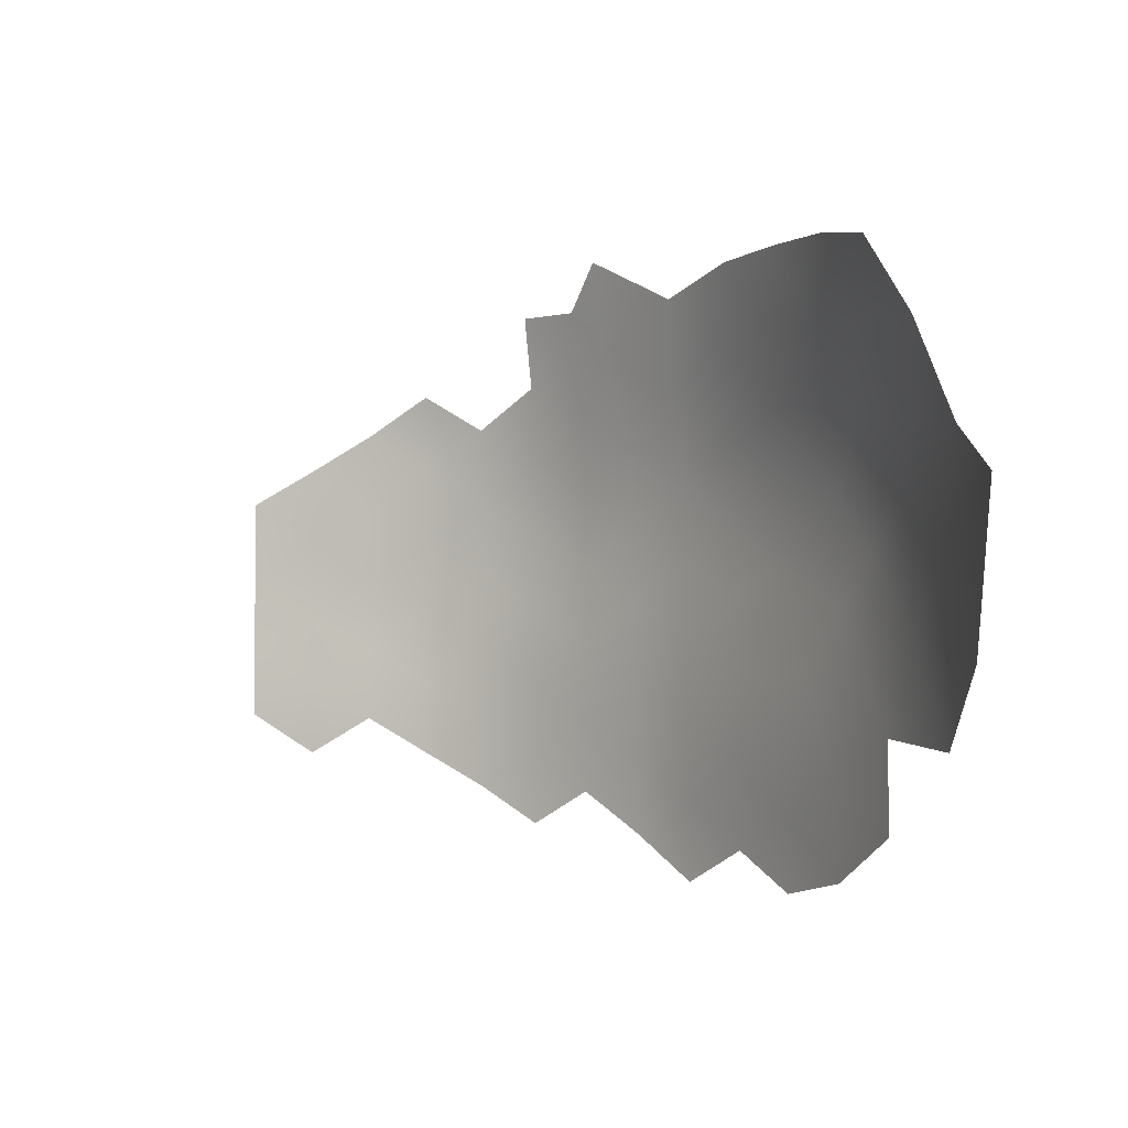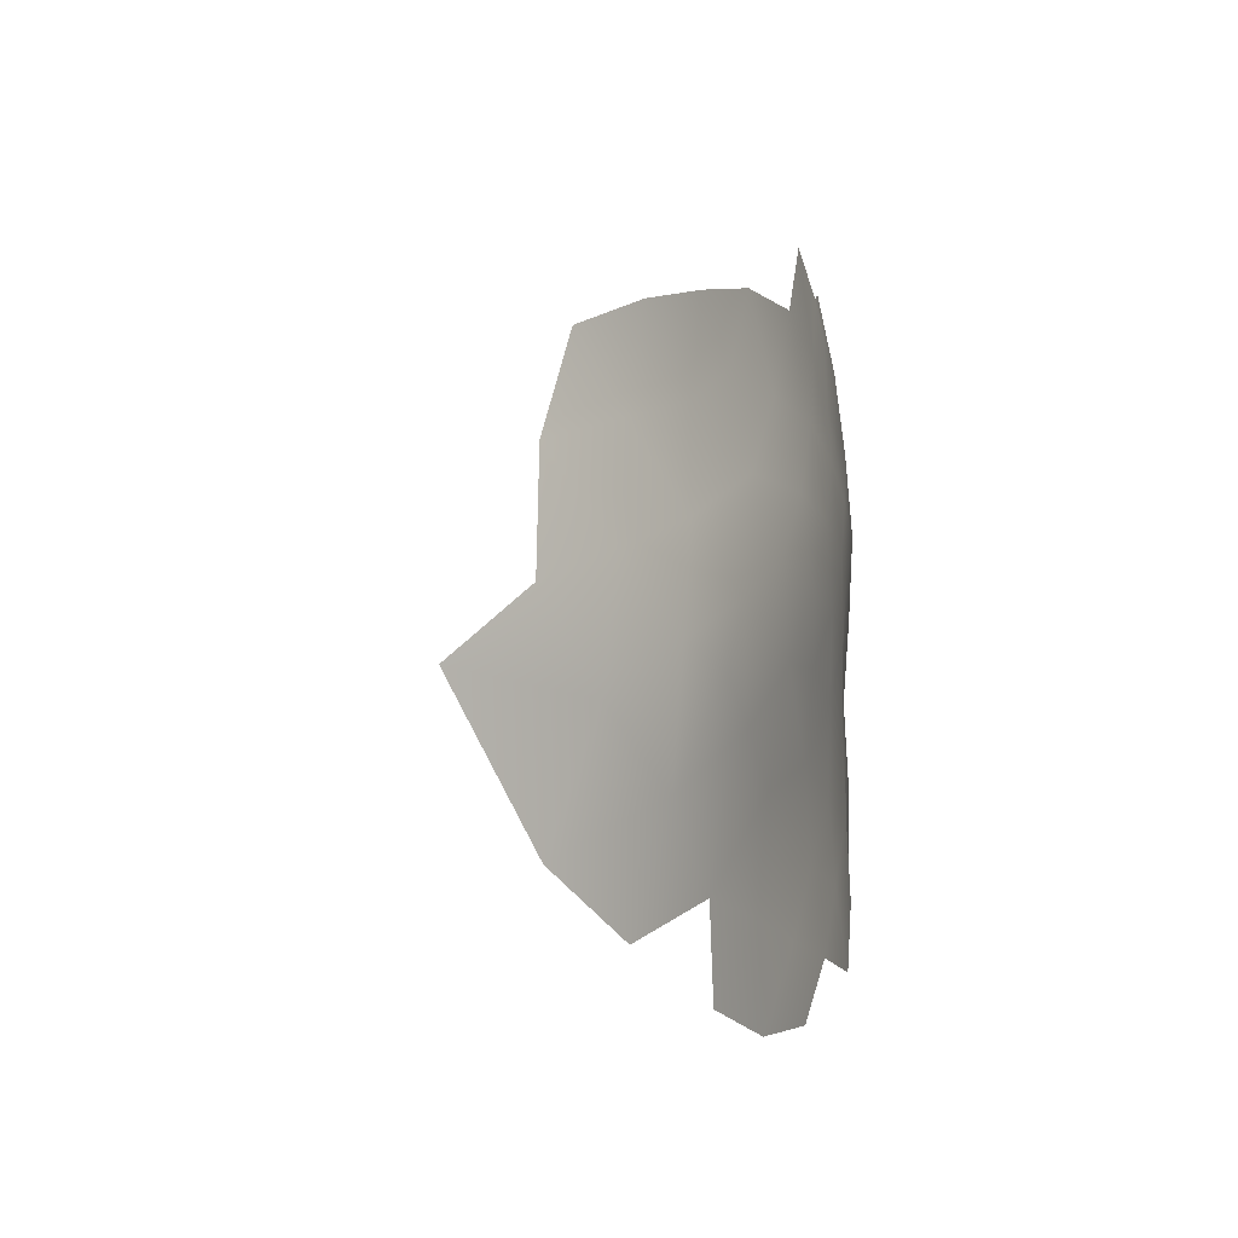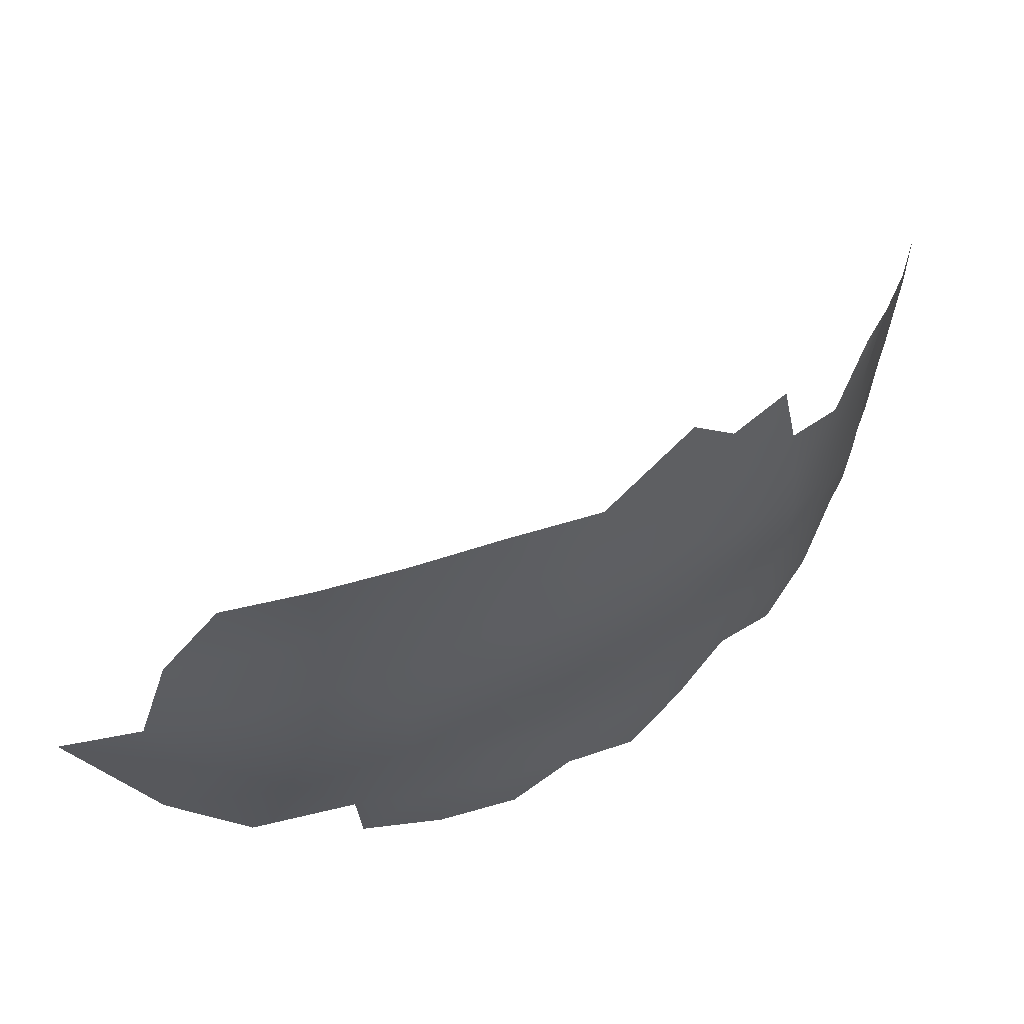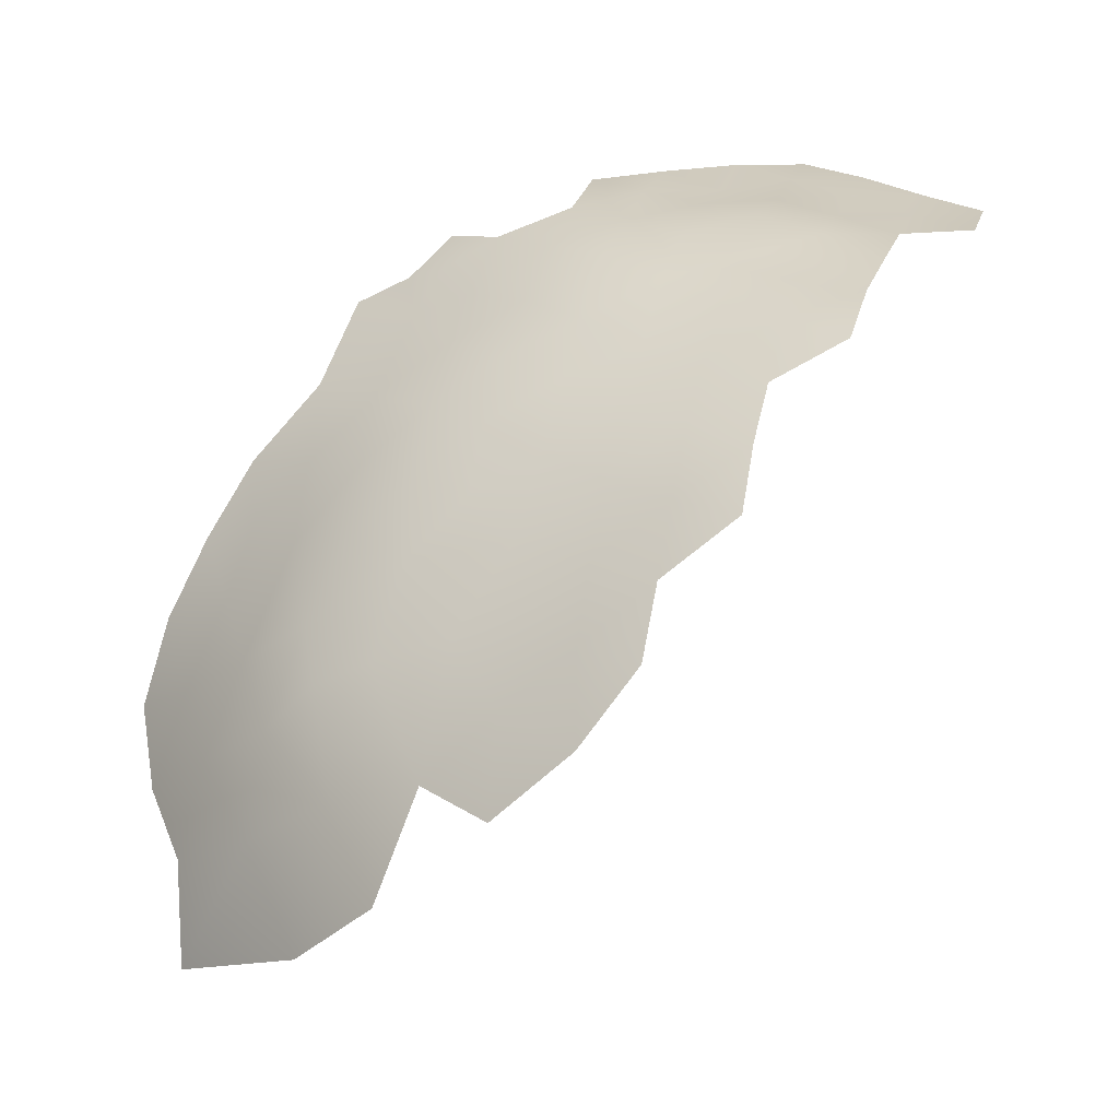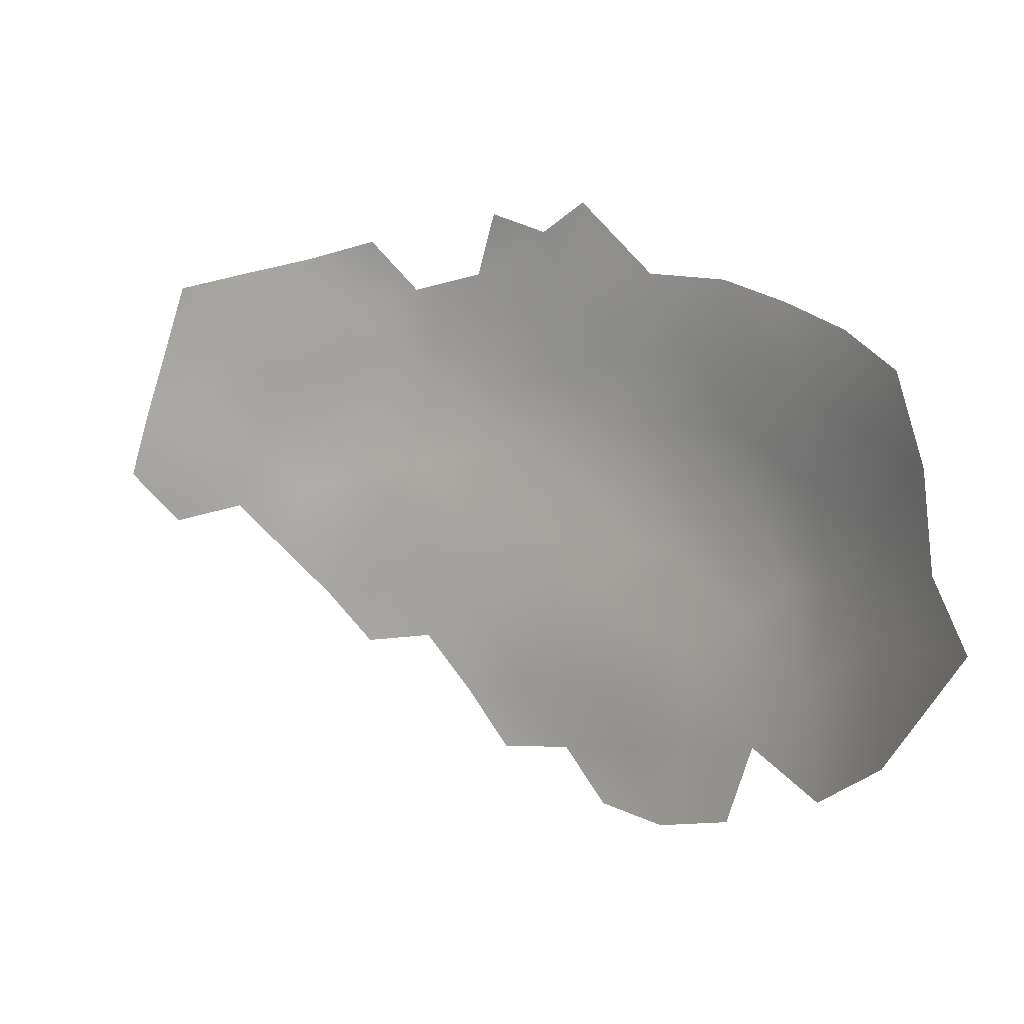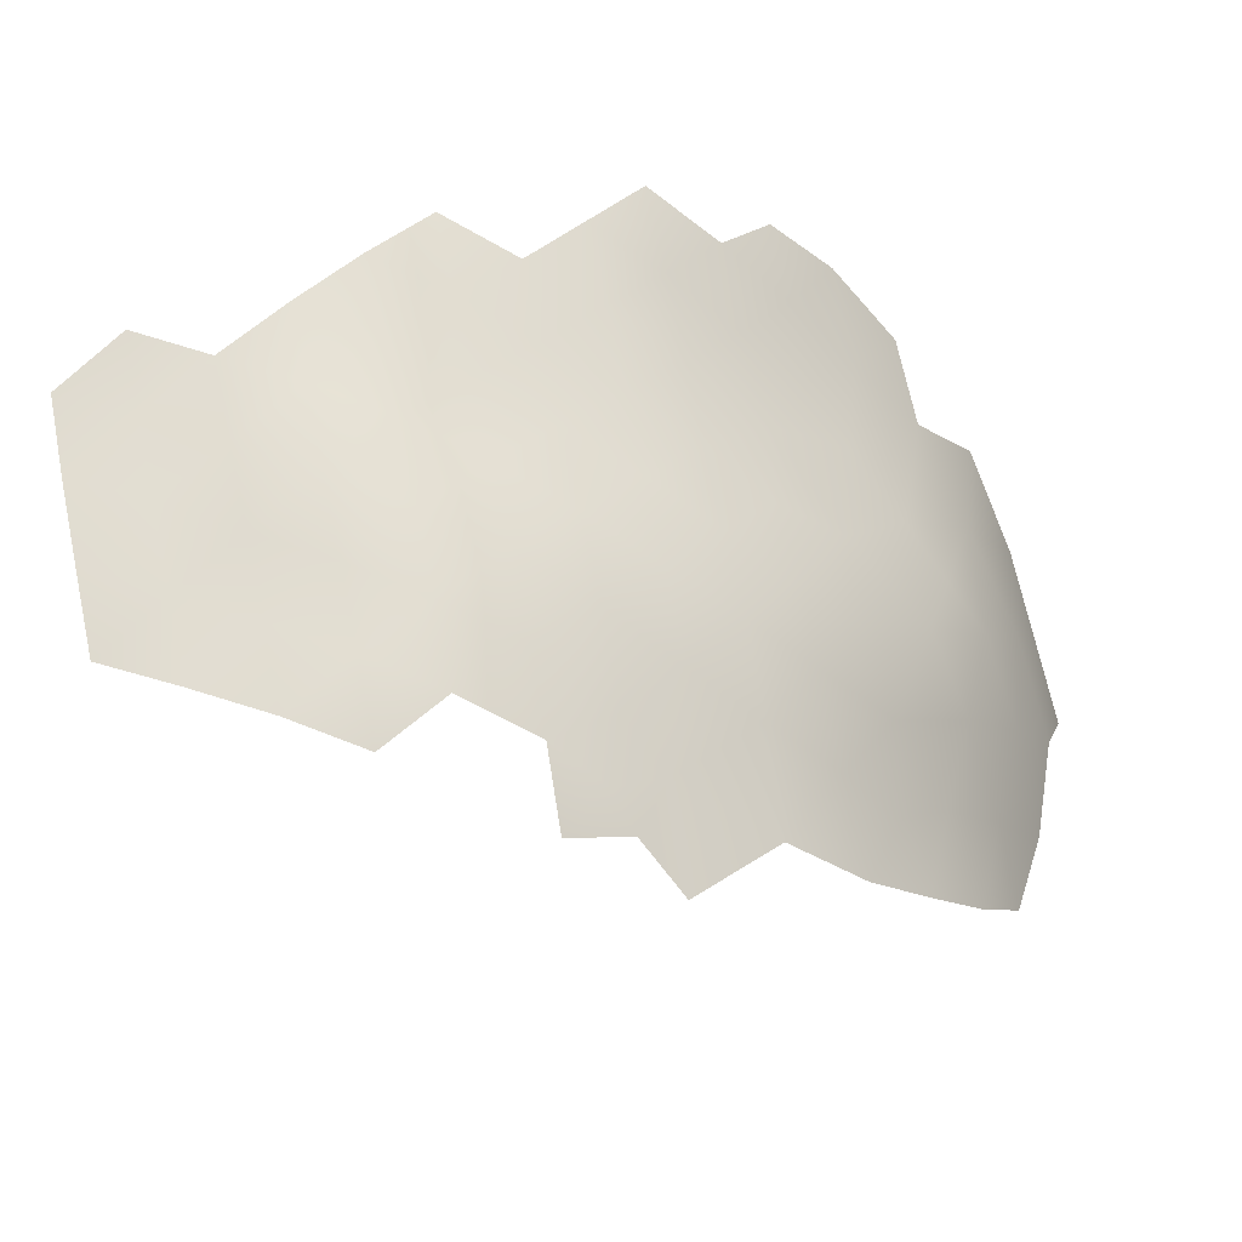
<metadata>
{"format":"obj","ext":"obj","renderer":"f3d","projection":"perspective","resolution":1024,"background":"white","views":[{"elev":-2.2,"azim":-166.3,"up":"+Y"},{"elev":10.1,"azim":-112.2,"up":"+Y"},{"elev":66.2,"azim":-67.7,"up":"+Y"},{"elev":26.1,"azim":-42.7,"up":"+Z"},{"elev":-76.1,"azim":163.6,"up":"+Z"},{"elev":65.8,"azim":168.4,"up":"+Z"}]}
</metadata>
<code>
v -56.47 449.9 -346.1
v -60.96 443.8 -348.4
v -57.32 437.5 -344.7
v -54.85 445.3 -344.1
v -25.03 425.2 -335.4
v -95.23 423.3 -372.6
v -99.28 416.7 -376.2
v -90.56 402.3 -367.5
v -8.195 415.9 -335.2
v -8.124 396.4 -335.1
v -16.41 391.2 -334.4
v -16.33 400.8 -334.7
v -24.65 396 -334.2
v -24.68 405.8 -334.3
v -32.98 401.1 -333.6
v -33.02 391.3 -334.3
v -41.17 386.9 -334.8
v -49.29 382 -337.1
v -49.39 391.8 -337.3
v -57.33 386.6 -341.6
v -8.03 405.9 -335.3
v -16.41 410.6 -334.5
v -65.22 391.4 -345.6
v -65.19 381.3 -344.8
v -57.4 396.6 -341.9
v -65.21 401.6 -346.2
v -65.2 411.7 -346.3
v -65.2 422.1 -346.6
v -72.71 417 -351.6
v -72.76 406.8 -351.7
v -57.57 406.1 -342.5
v -57.59 416.4 -342.2
v -57.67 426.7 -342.6
v -49.77 411.1 -337.7
v -49.7 401.2 -338.3
v -41.63 406 -335.6
v -41.65 416 -335.3
v -49.74 421.2 -337.4
v -49.76 431 -338.5
v -41.49 425.8 -335.8
v -72.97 396.3 -351.8
v -81.05 402.3 -358.7
v -80.45 390.9 -357.6
v -72.98 385.8 -350.8
v -41.43 435.5 -336.6
v -33.31 430.5 -334.9
v -33.28 440.4 -335.8
v -33.31 420.8 -334.4
v -25.08 435.2 -335.2
v -24.98 415.9 -334.5
v -33.24 411.2 -333.5
v -16.69 420.8 -334.8
v -16.7 430.5 -335
v -8.356 425.9 -335.6
v -49.44 440.7 -340
v -79.33 412.2 -357
v -64.76 432.4 -347.9
v -72.8 426.9 -352.4
v -72.28 437.6 -354.2
v -80.04 431.3 -359.1
v -80.01 420.9 -357.5
v -71.66 449.8 -356.6
v -80.06 441.7 -362.3
v -80.44 452.8 -365.5
v -87.86 453.2 -374.1
v -41.52 396.3 -335.1
v -86.67 425.6 -364.3
v -87.06 414.6 -363.7
v -87.1 395 -364
v -94.35 390.1 -370.3
v -87.64 385.1 -363
v -101.6 395.1 -379
v -101.6 383.8 -378.5
v -94.71 377.7 -369.8
v -72.81 375.6 -349
v -80.47 380.3 -355.8
v -49.08 450 -342.1
v -109.5 394 -390.7
v -105.2 406.7 -384.5
v -109.4 417.4 -393.4
v -113.3 403.7 -400.6
v -92.71 442.8 -377.3
v -94.75 452.9 -383.1
v -99.88 442.2 -387.1
v -98.02 432.2 -379.5
v -105.5 430.8 -389.9
v -103.4 421.2 -382.6
v -100.6 451 -392.7
v -115.7 423.2 -411.1
v -95.57 410.4 -372.1
v -86.42 445.1 -370.3
v -88.07 434.7 -368.5
v -60.31 455.9 -350.1
v -106.5 441.2 -398.2
v -87.37 375.6 -361.4
v -111.3 429.1 -400.4
f 4 1 2
f 4 2 3
f 48 50 5
f 48 51 50
f 47 46 49
f 50 52 5
f 45 46 47
f 12 14 13
f 12 22 14
f 48 46 40
f 15 13 14
f 40 46 45
f 21 12 10
f 21 22 12
f 12 13 11
f 19 17 66
f 54 53 52
f 40 39 38
f 40 45 39
f 19 18 17
f 10 12 11
f 9 54 52
f 37 51 48
f 55 39 45
f 37 40 38
f 37 48 40
f 24 20 23
f 66 17 16
f 37 34 36
f 27 26 31
f 35 19 66
f 35 66 36
f 25 31 26
f 16 13 15
f 21 9 22
f 34 37 38
f 25 23 20
f 35 36 34
f 23 25 26
f 32 33 28
f 31 25 35
f 46 48 5
f 22 50 14
f 53 5 52
f 66 16 15
f 22 9 52
f 22 52 50
f 27 32 28
f 36 66 15
f 32 27 31
f 30 26 27
f 49 46 5
f 49 5 53
f 61 29 58
f 77 1 4
f 25 19 35
f 51 14 50
f 51 15 14
f 58 29 28
f 58 28 57
f 29 27 28
f 29 30 27
f 68 56 61
f 77 4 55
f 51 37 36
f 51 36 15
f 57 28 33
f 60 61 58
f 56 29 61
f 33 38 39
f 24 44 75
f 56 30 29
f 42 43 41
f 59 60 58
f 32 38 33
f 32 34 38
f 74 95 71
f 71 43 69
f 71 95 76
f 71 76 43
f 19 20 18
f 19 25 20
f 41 26 30
f 42 69 43
f 43 44 41
f 43 76 44
f 42 30 56
f 42 41 30
f 59 58 57
f 31 35 34
f 31 34 32
f 76 75 44
f 44 24 23
f 71 70 74
f 71 69 70
f 59 63 60
f 59 62 63
f 41 44 23
f 41 23 26
f 55 4 3
f 64 63 62
f 67 61 60
f 67 68 61
f 92 67 60
f 92 60 63
f 82 91 65
f 91 64 65
f 91 92 63
f 91 63 64
f 83 82 65
f 87 7 6
f 87 6 85
f 33 3 57
f 57 3 2
f 86 87 85
f 84 83 88
f 84 82 83
f 68 90 8
f 42 8 69
f 73 70 72
f 73 74 70
f 94 84 88
f 84 85 82
f 84 86 85
f 82 92 91
f 90 6 7
f 94 86 84
f 70 69 8
f 93 2 1
f 78 72 79
f 39 55 3
f 39 3 33
f 96 86 94
f 92 6 67
f 68 42 56
f 68 8 42
f 80 87 86
f 80 86 96
f 85 6 92
f 85 92 82
f 68 67 6
f 68 6 90
f 59 57 2
f 87 80 79
f 81 78 79
f 81 79 80
f 62 59 2
f 62 2 93
f 79 7 87
f 72 70 8
f 79 90 7
f 72 90 79
f 72 8 90
f 89 80 96
f 89 81 80

</code>
